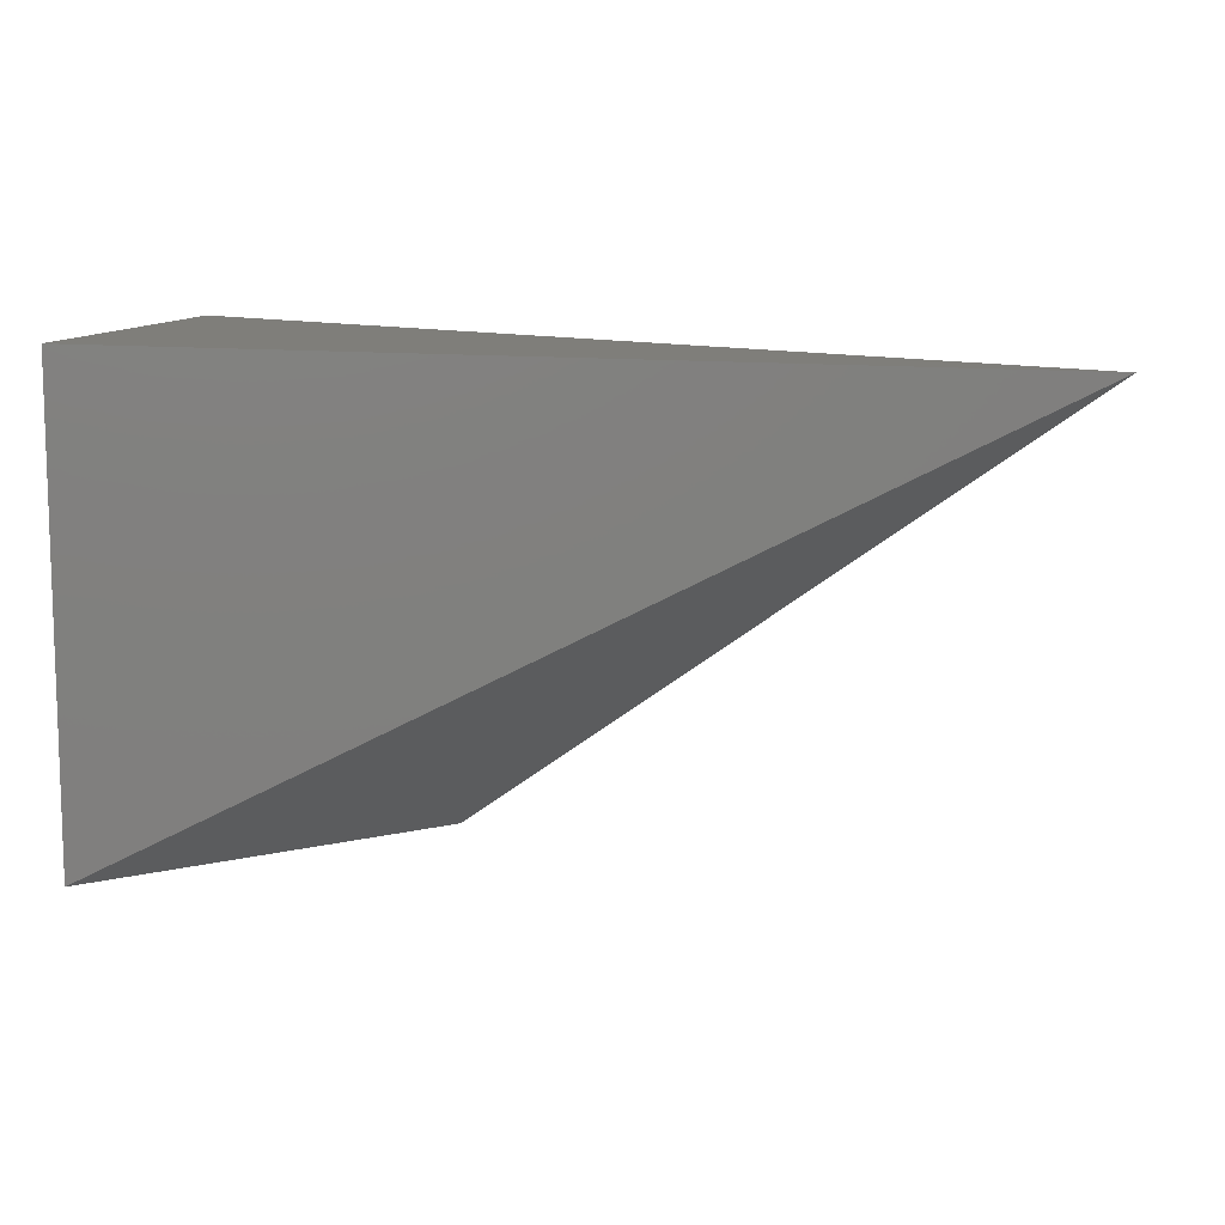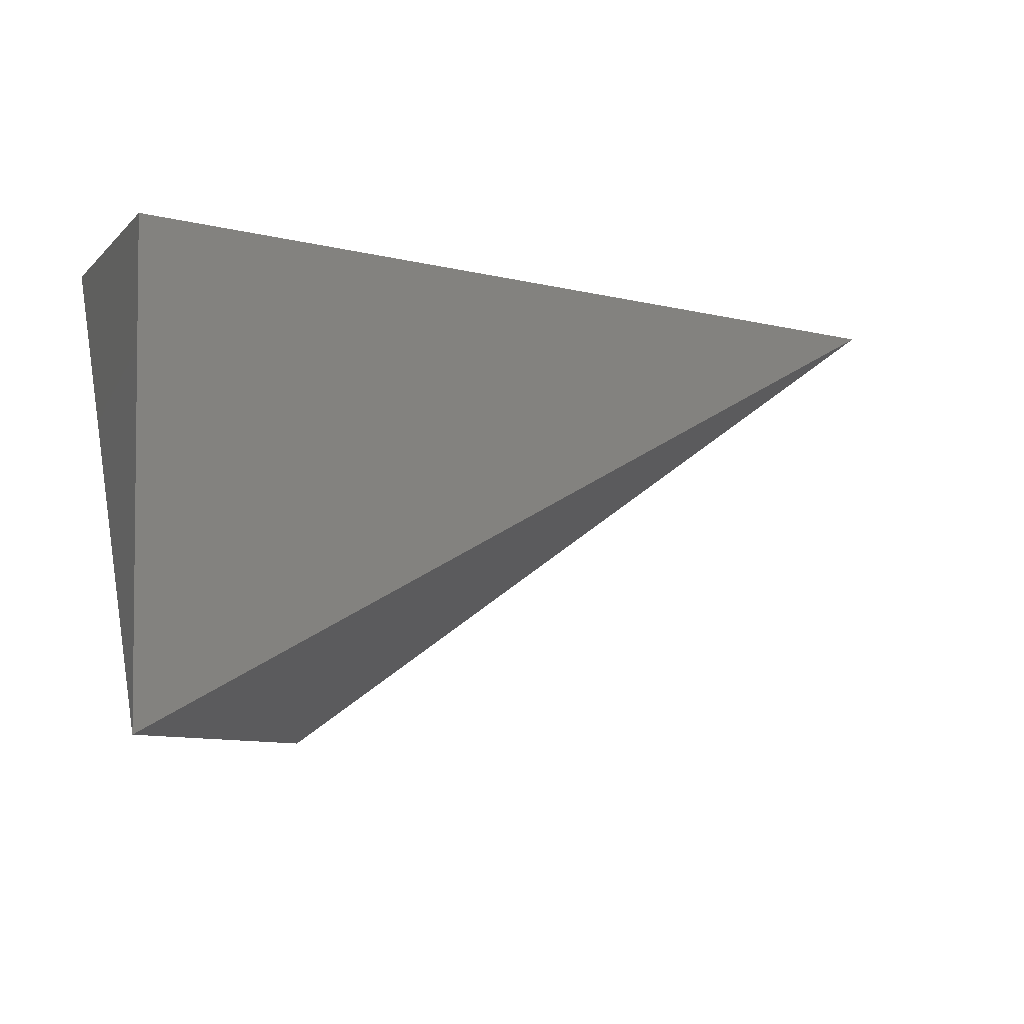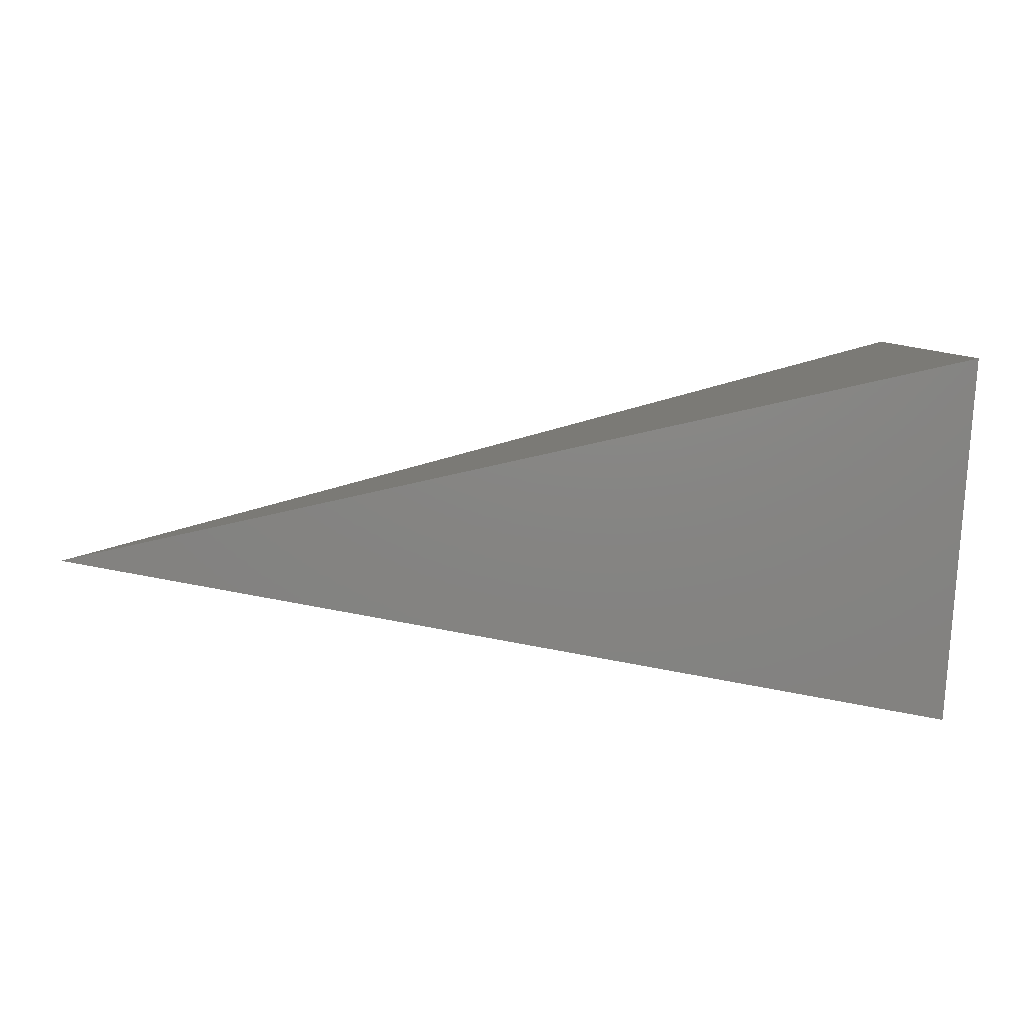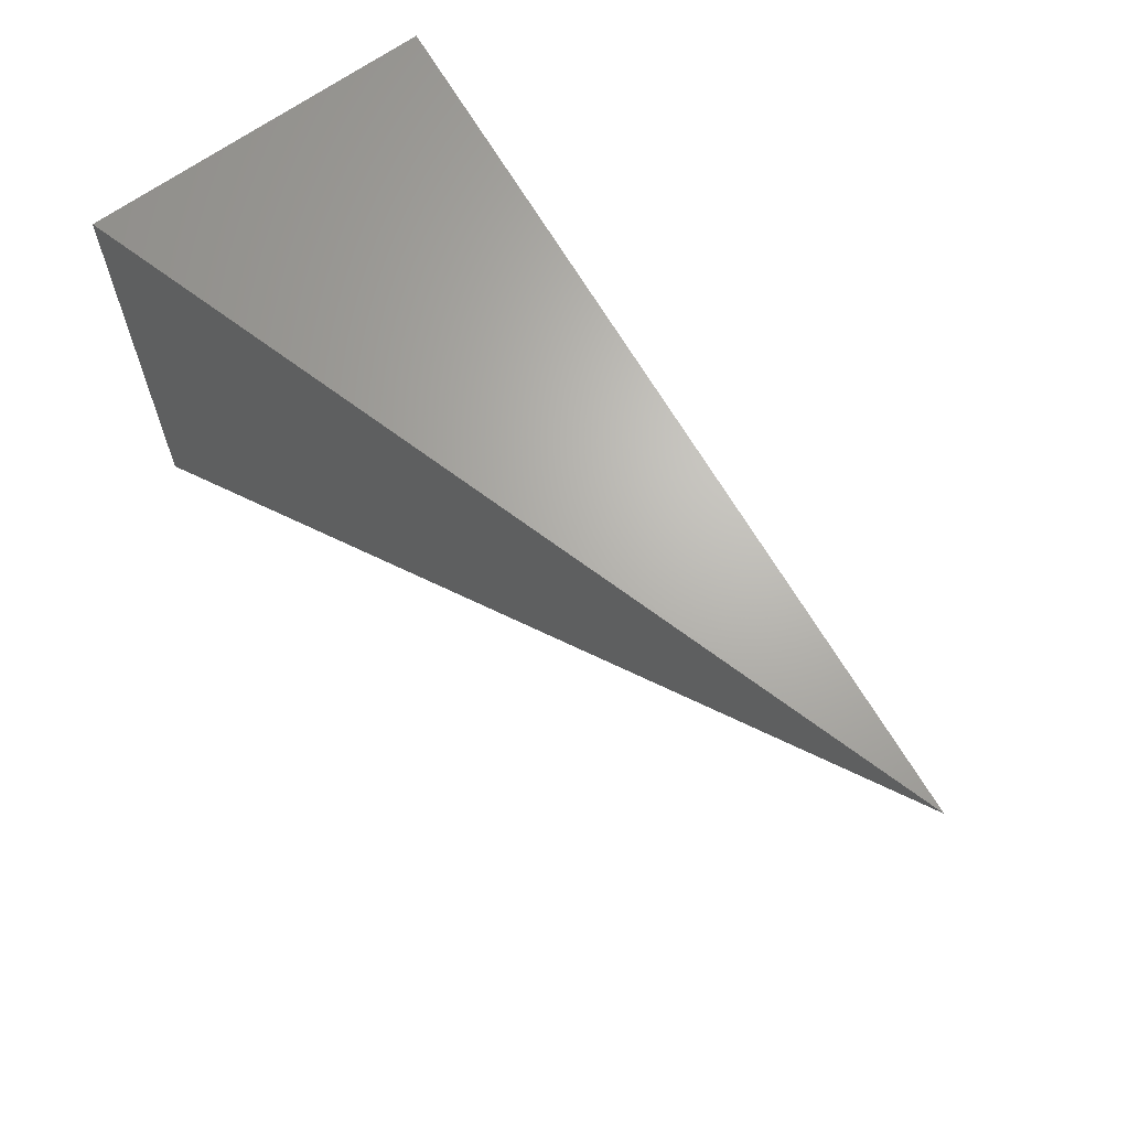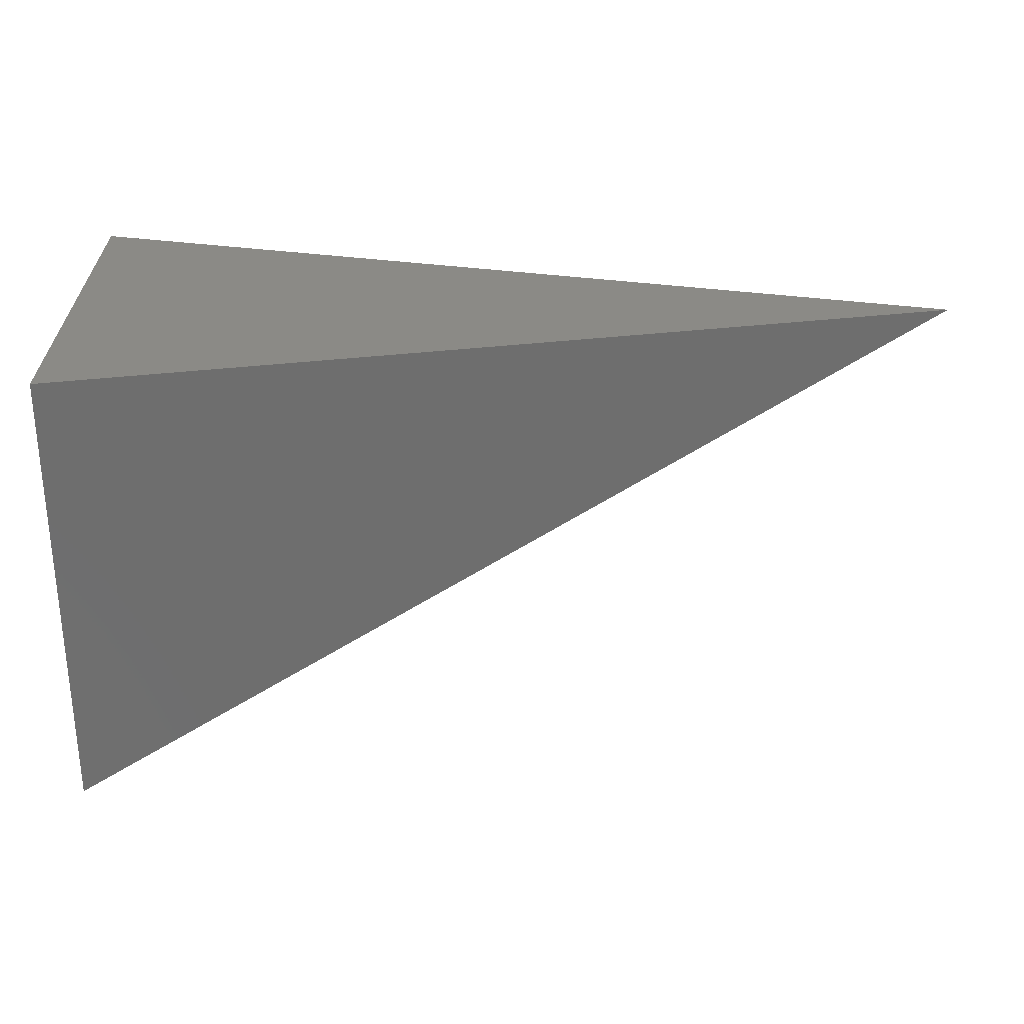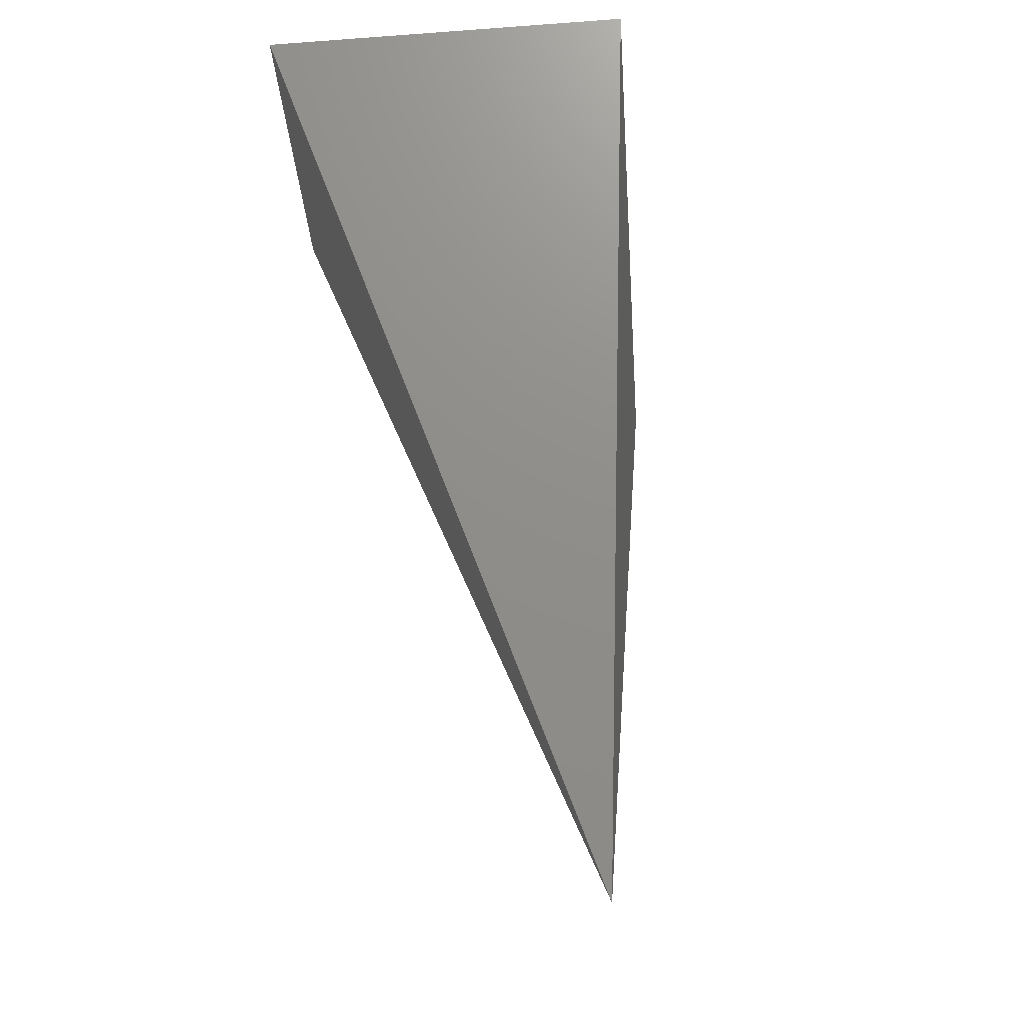
<metadata>
{"format":"stl","ext":"stl","renderer":"f3d","projection":"perspective","resolution":1024,"background":"white","views":[{"elev":10.3,"azim":8.3,"up":"+Y"},{"elev":-3.7,"azim":-24.5,"up":"+Y"},{"elev":7.1,"azim":179.4,"up":"+Z"},{"elev":64.4,"azim":49.5,"up":"+Y"},{"elev":29.4,"azim":-2.3,"up":"+Y"},{"elev":71.2,"azim":81.3,"up":"+Y"}]}
</metadata>
<code>
# stl→obj: 5 verts, 6 faces
v 18.15 -13.3 0.322
v 17.73 -13.25 0.873
v 19.11 -12.59 0.565
v 17.73 -12.54 0.873
v 17.77 -12.53 0.327
f 1 2 3
f 2 3 4
f 1 3 5
f 2 5 4
f 5 2 1
f 5 3 4

</code>
